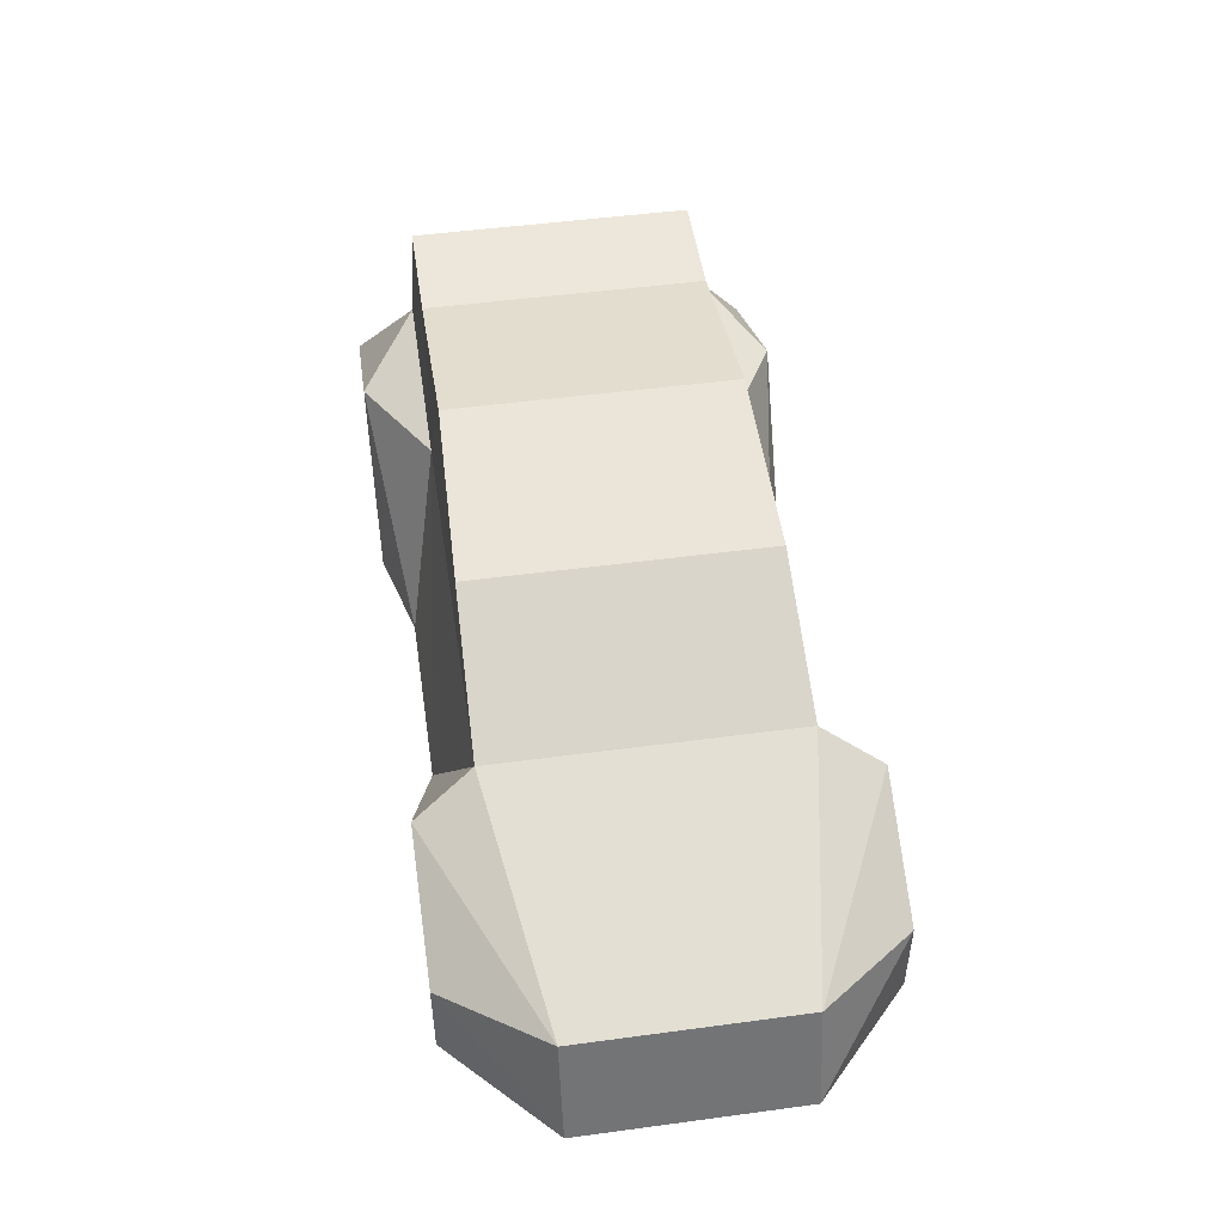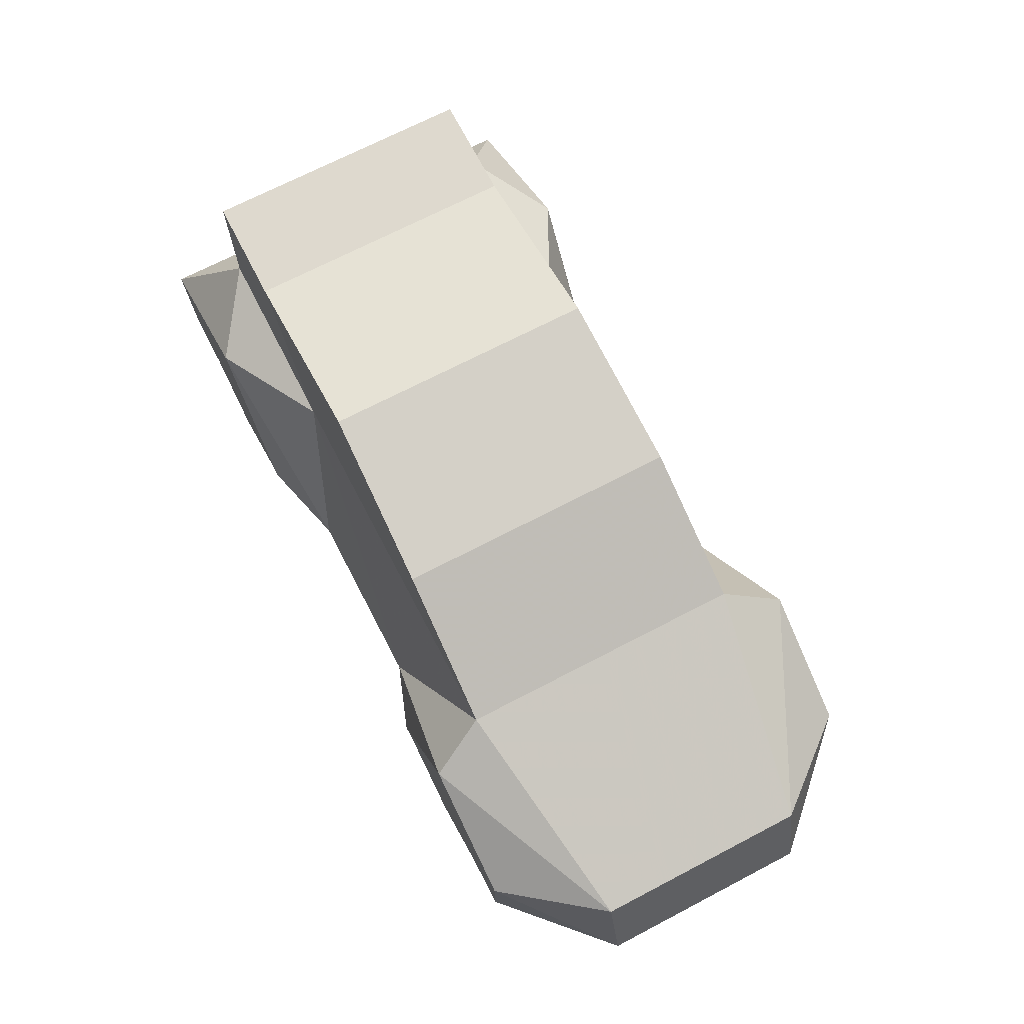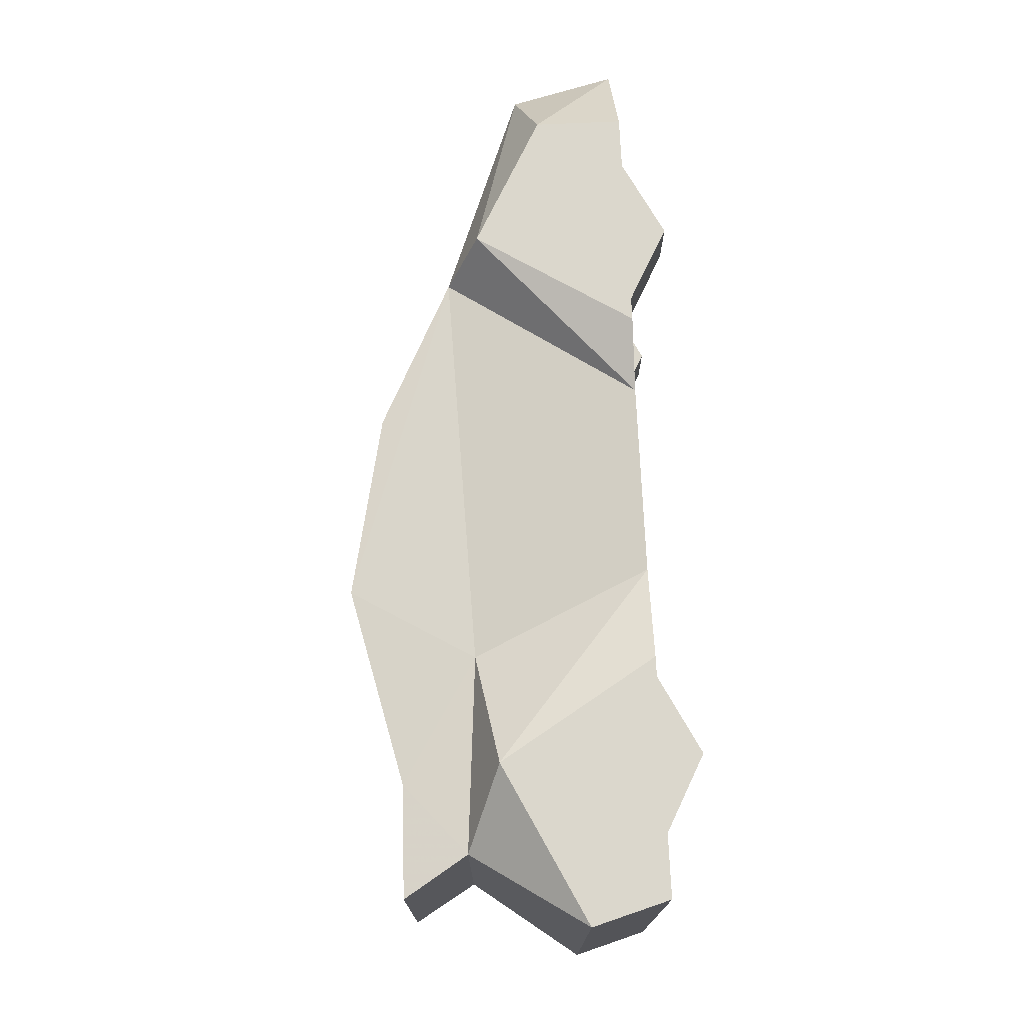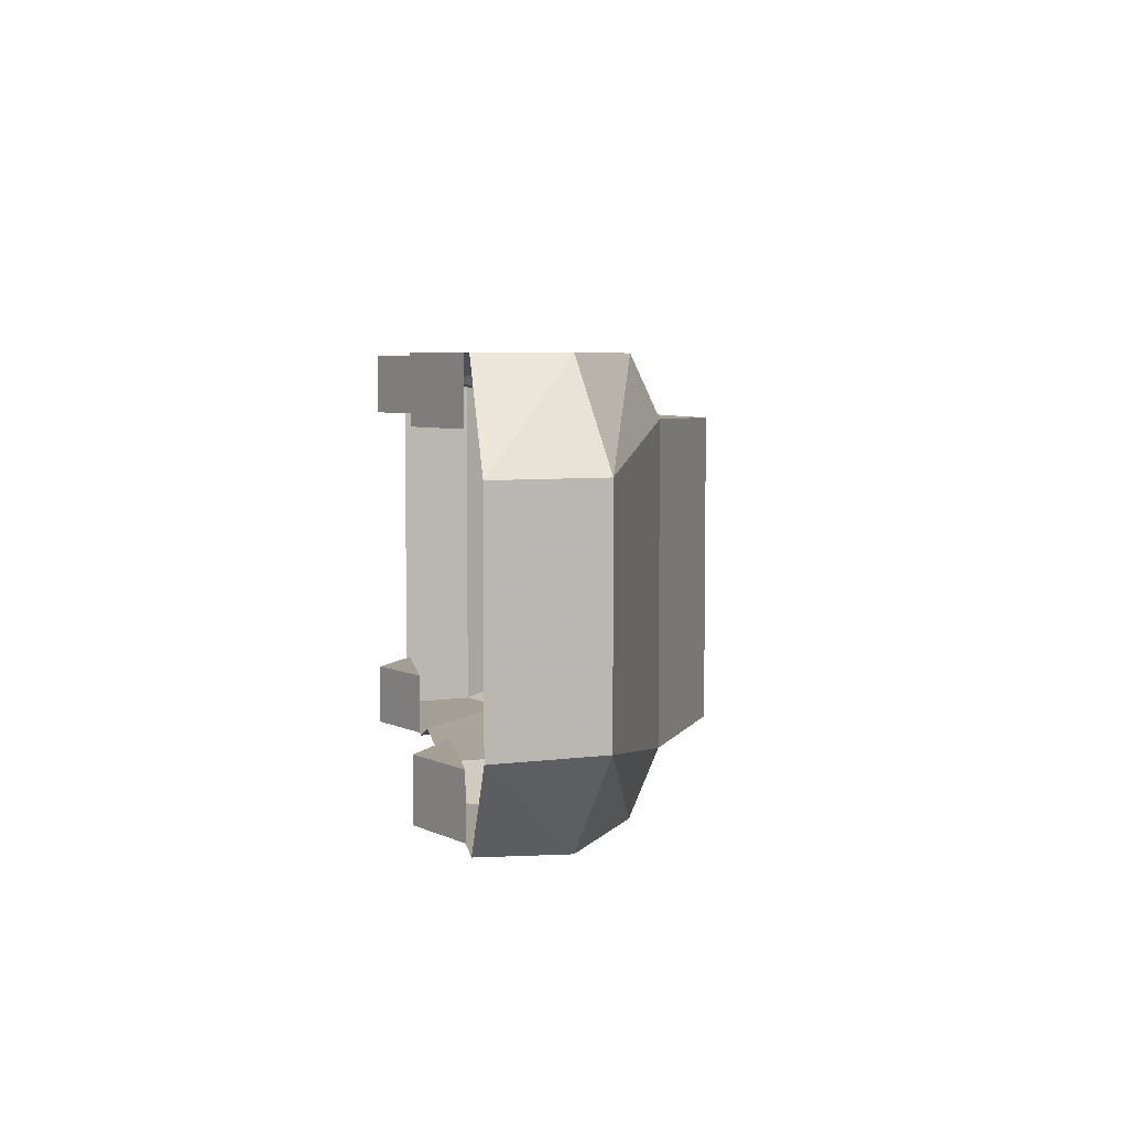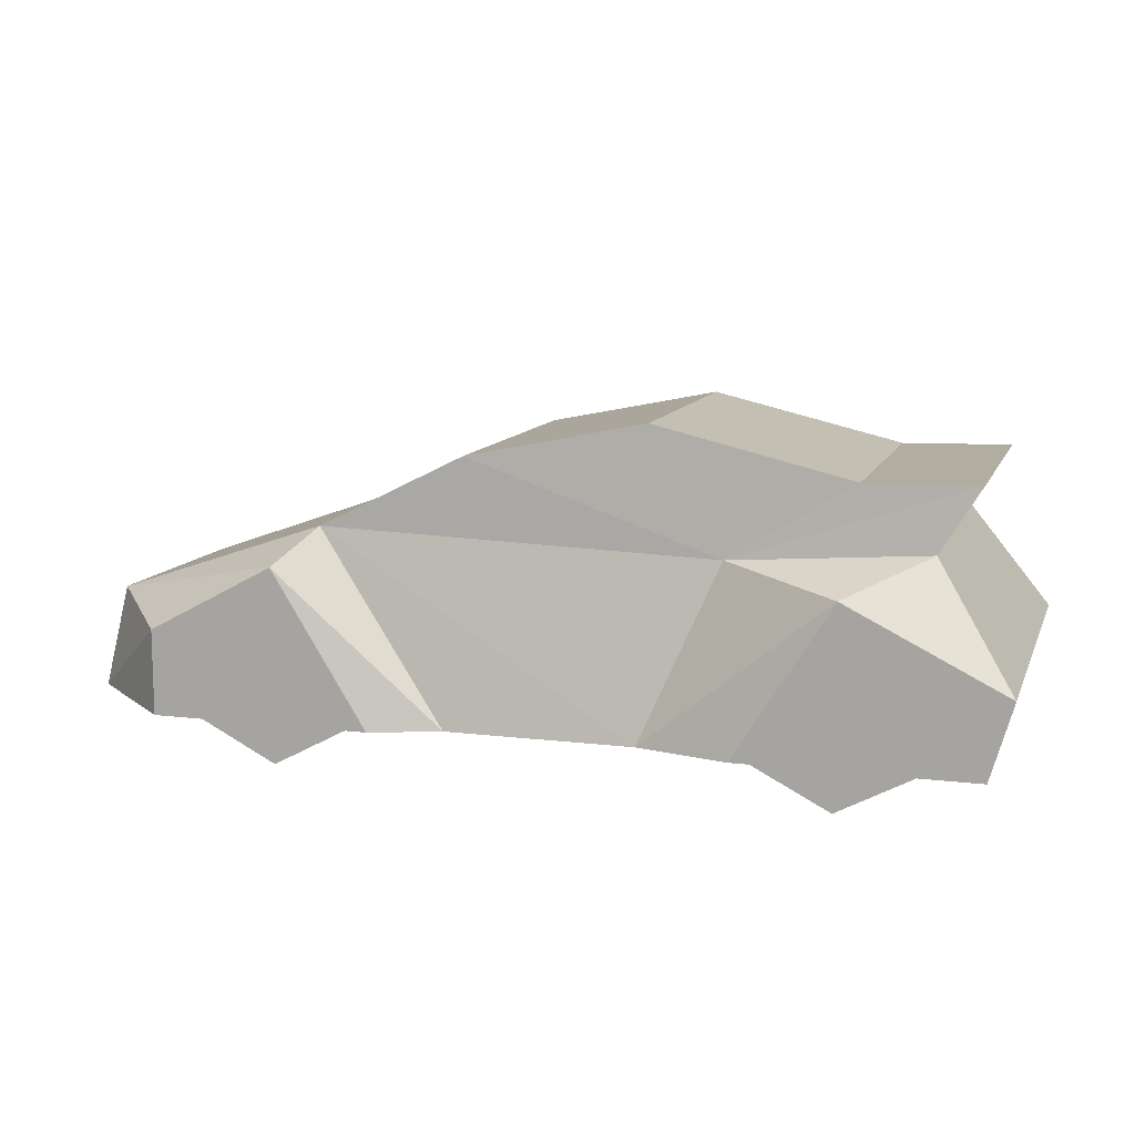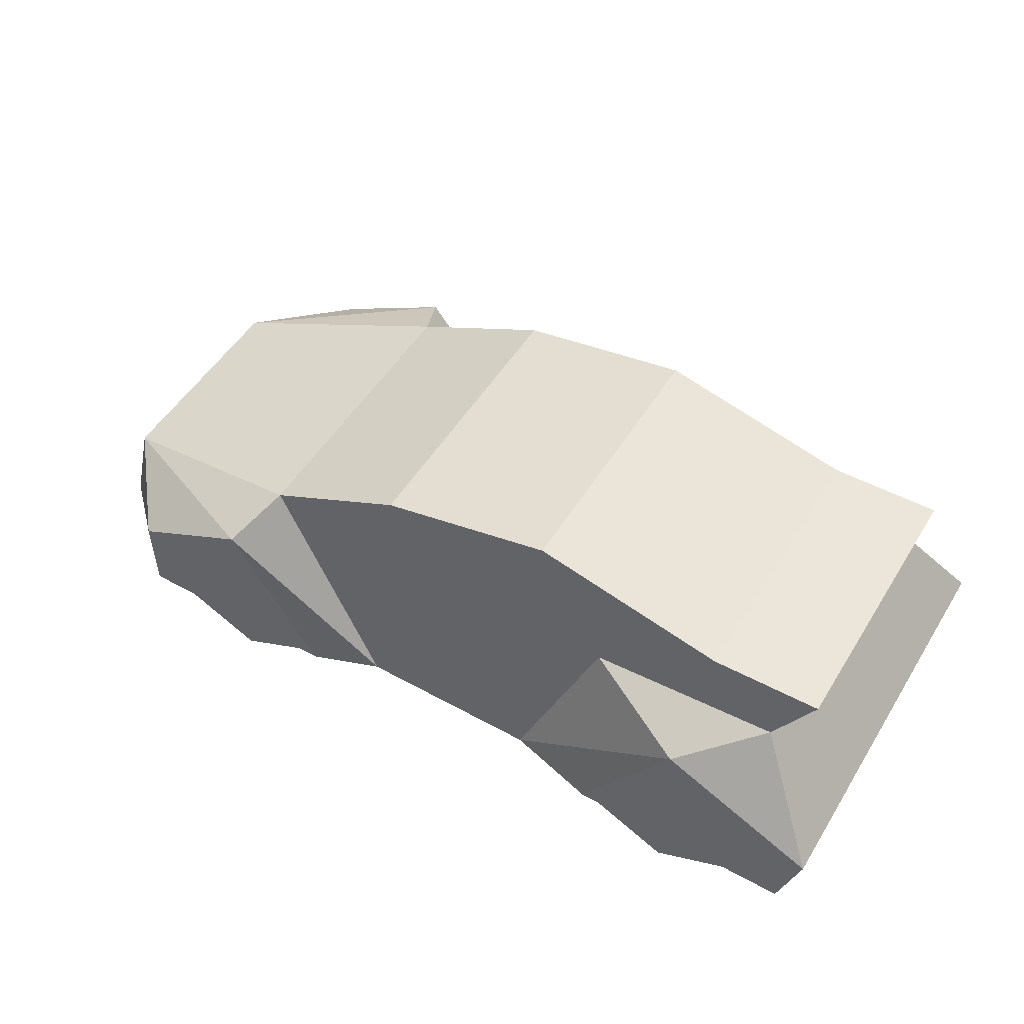
<metadata>
{"format":"obj","ext":"obj","renderer":"f3d","projection":"perspective","resolution":1024,"background":"white","views":[{"elev":48.8,"azim":81.5,"up":"+Y"},{"elev":70.6,"azim":62.5,"up":"+Y"},{"elev":73.4,"azim":-92.6,"up":"+Z"},{"elev":5.5,"azim":81.9,"up":"+Z"},{"elev":11.0,"azim":-163.3,"up":"+Y"},{"elev":51.3,"azim":-149.1,"up":"+Y"}]}
</metadata>
<code>
v -1.59 0.16 -0.59
v -1.59 0.16 -0.85
v -1.29 0 -0.85
v -1.29 0 -0.59
v -1.59 0.16 0.85
v -1.59 0.16 0.59
v -1.29 0 0.59
v -1.29 0 0.85
v 0.62 0.16 0.85
v 0.62 0.16 0.59
v 0.92 0 0.59
v 0.92 0 0.85
v 0.62 0.16 -0.59
v 0.62 0.16 -0.85
v 0.92 0 -0.85
v 0.92 0 -0.59
v 1.23 0.16 -0.85
v 1.23 0.16 -0.59
v 1.23 0.16 0.59
v 1.23 0.16 0.85
v -0.98 0.16 0.59
v -0.98 0.16 0.85
v -0.98 0.16 -0.85
v -0.98 0.16 -0.59
v 0.21 1.22 0.6
v -0.52 1.37 0.58
v -0.82 0.87 0.61
v 0.81 0.92 0.61
v -1.32 1.18 0.58
v -1.32 1.18 -0.58
v 0.81 0.92 -0.61
v -0.52 1.37 -0.58
v 0.21 1.22 -0.6
v -0.82 0.87 -0.61
v 1.87 0.16 0.45
v 1.87 0.16 -0.45
v 1.44 0.16 -0.85
v 1.44 0.51 -0.85
v 1.76 0.59 -0.45
v 1.44 0.16 0.85
v 1.76 0.59 0.45
v 1.44 0.51 0.85
v -1.93 0.47 -0.85
v -1.84 0.16 -0.85
v -1.61 0.93 -0.61
v -1.61 0.93 0.61
v -1.93 0.47 0.85
v -1.84 0.16 0.85
v 0.92 0.79 0.85
v 0.53 0.16 0.85
v 0.25 0.16 0.75
v -0.52 0.16 0.75
v -0.9 0.16 0.85
v -1.29 0.79 0.85
v -1.77 1.19 0.58
v -1.29 0.79 -0.85
v -0.9 0.16 -0.85
v -0.52 0.16 -0.75
v 0.25 0.16 -0.75
v 0.53 0.16 -0.85
v 0.92 0.79 -0.85
v -1.77 1.19 -0.58
f 7 6 21
f 11 10 19
f 13 16 18
f 1 4 24
f 27 26 29
f 32 34 30
f 35 42 40
f 41 42 35
f 38 39 36
f 38 36 37
f 41 49 42
f 22 5 8
f 20 9 12
f 50 49 51
f 53 52 54
f 52 27 54
f 46 54 27
f 28 51 49
f 47 54 46
f 28 49 41
f 61 31 39
f 56 43 45
f 59 31 61
f 56 45 34
f 34 58 56
f 58 57 56
f 61 60 59
f 14 17 15
f 2 23 3
f 61 39 38
f 1 2 3 4
f 5 6 7 8
f 9 10 11 12
f 13 14 15 16
f 17 18 16 15
f 19 20 12 11
f 21 22 8 7
f 23 24 4 3
f 26 27 28 25
f 30 29 26 32
f 33 25 28 31
f 32 26 25 33
f 34 32 33 31
f 39 41 35 36
f 43 47 46 45
f 44 48 47 43
f 53 54 47 48
f 51 28 27 52
f 49 50 40 42
f 29 55 46 27
f 62 30 34 45
f 60 61 38 37
f 31 59 58 34
f 56 57 44 43
f 31 28 41 39
f 62 55 29 30
f 45 46 55 62

</code>
